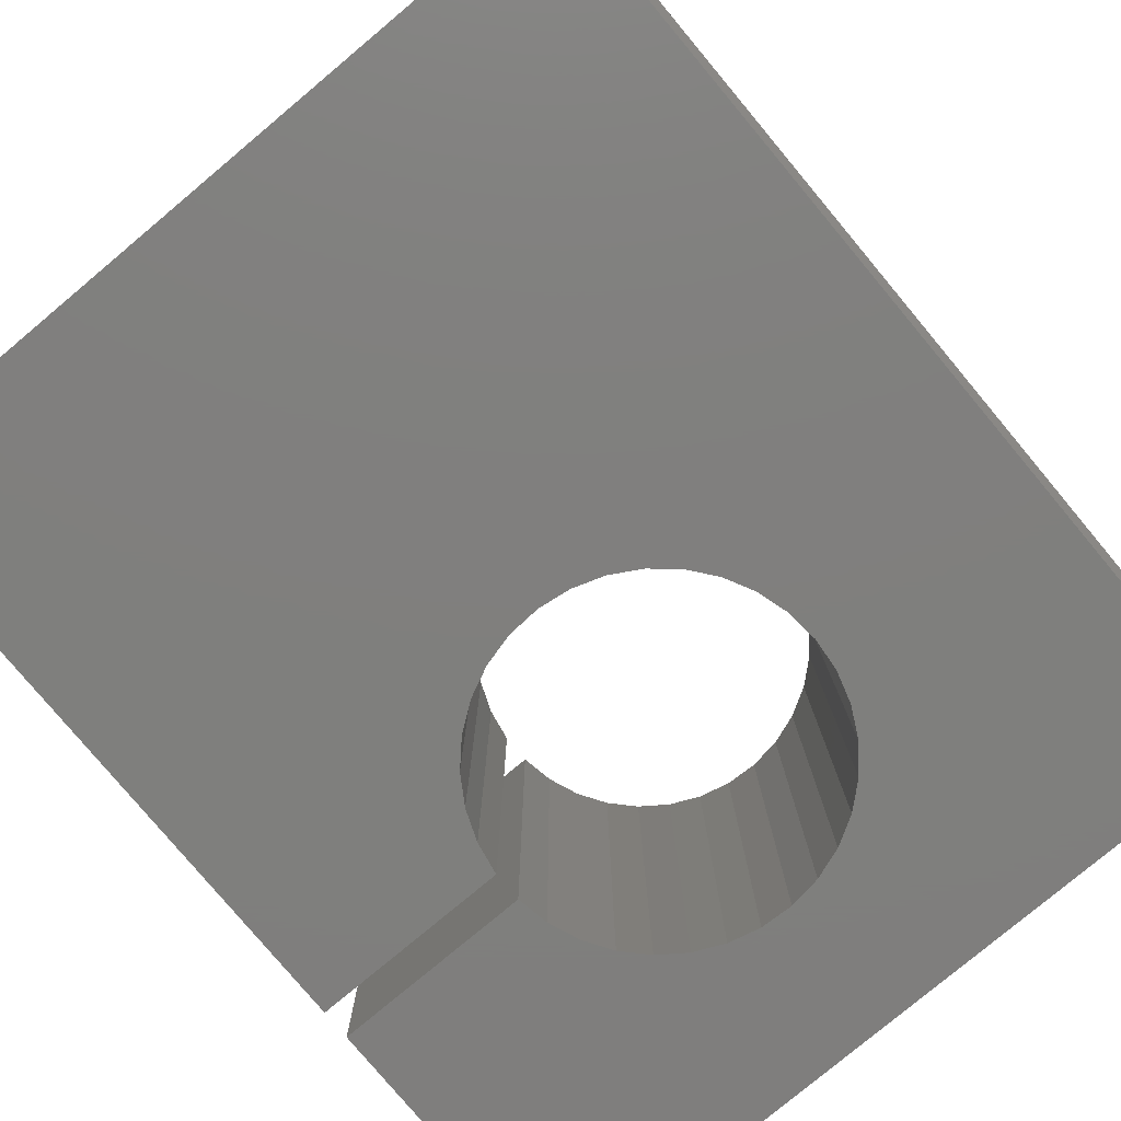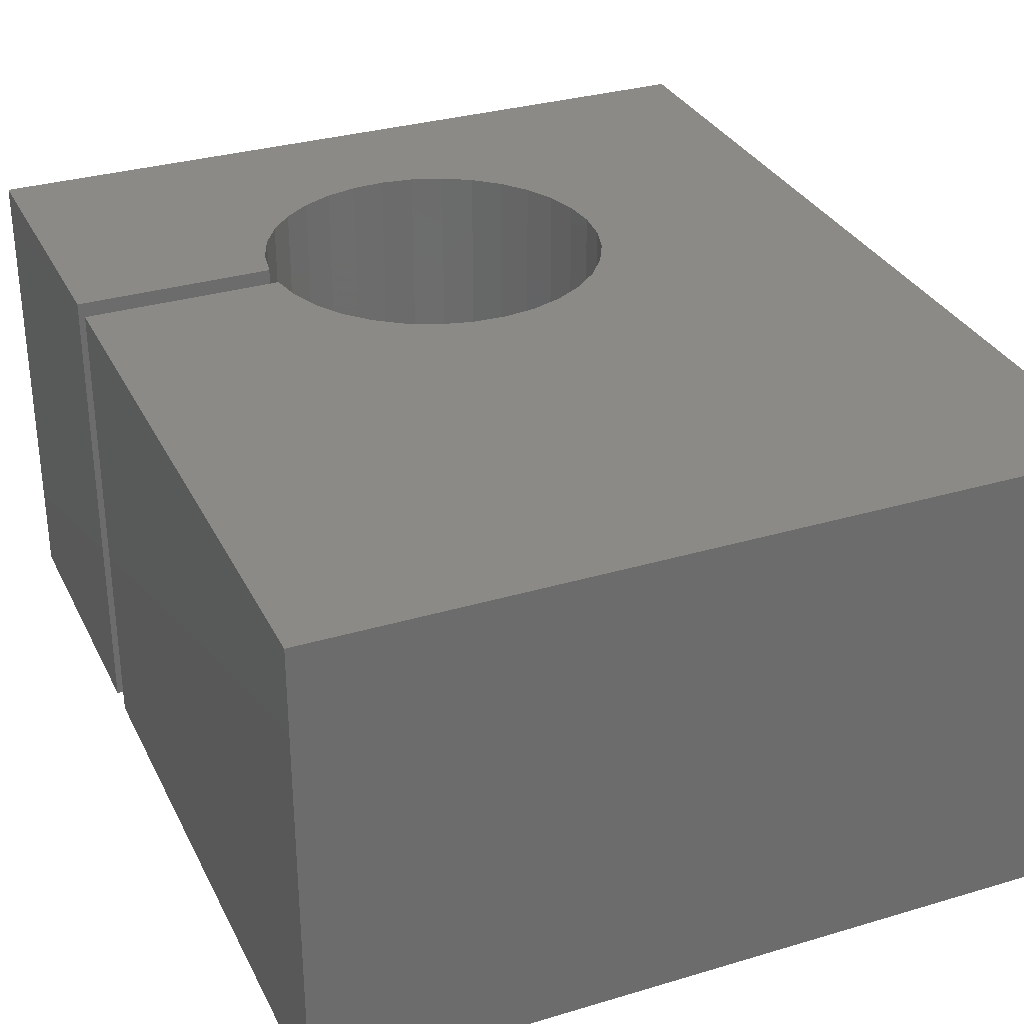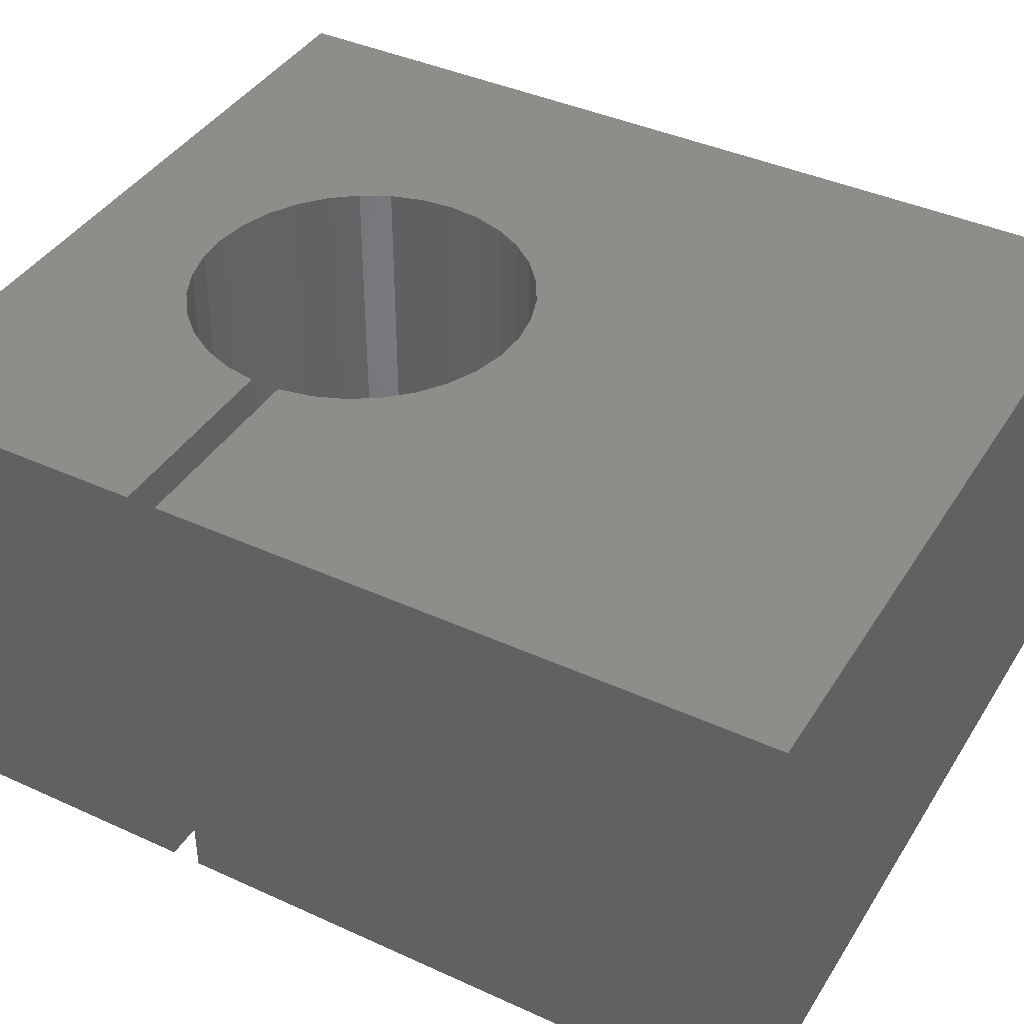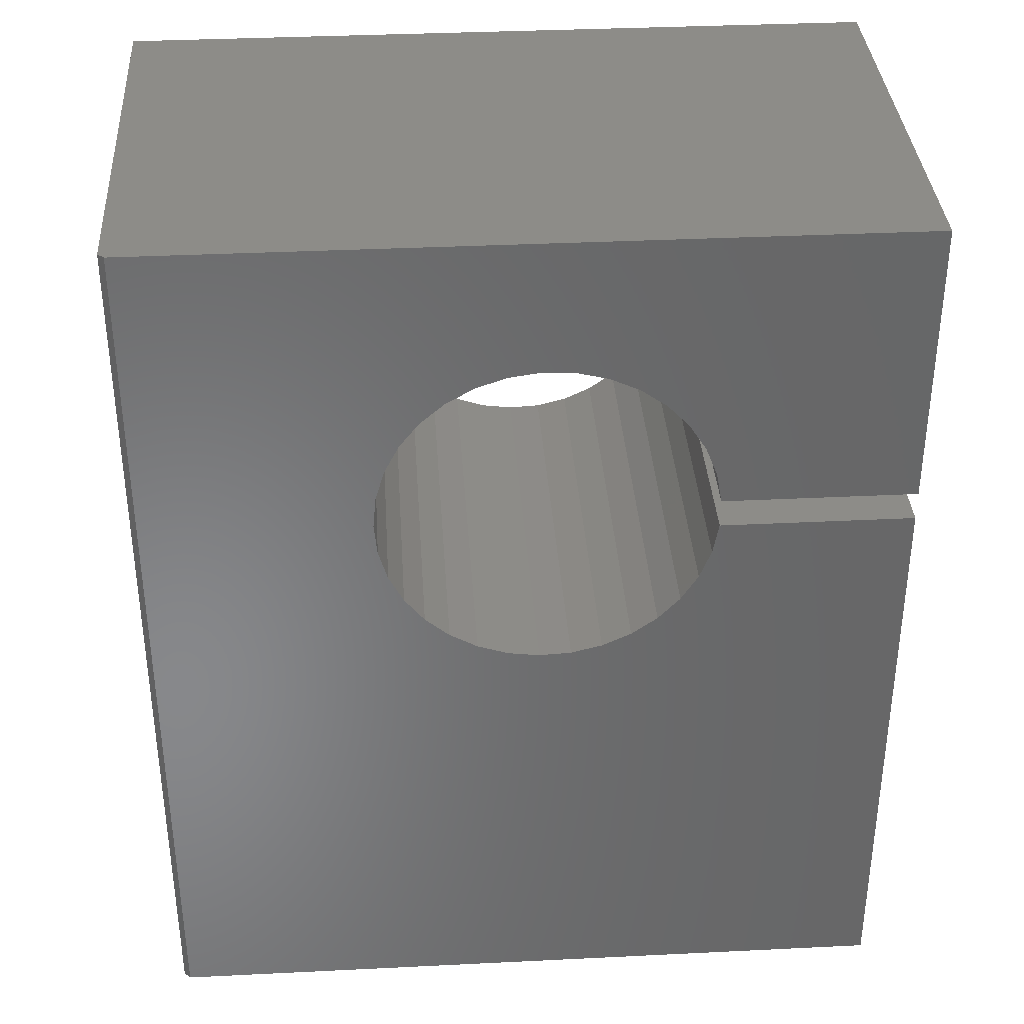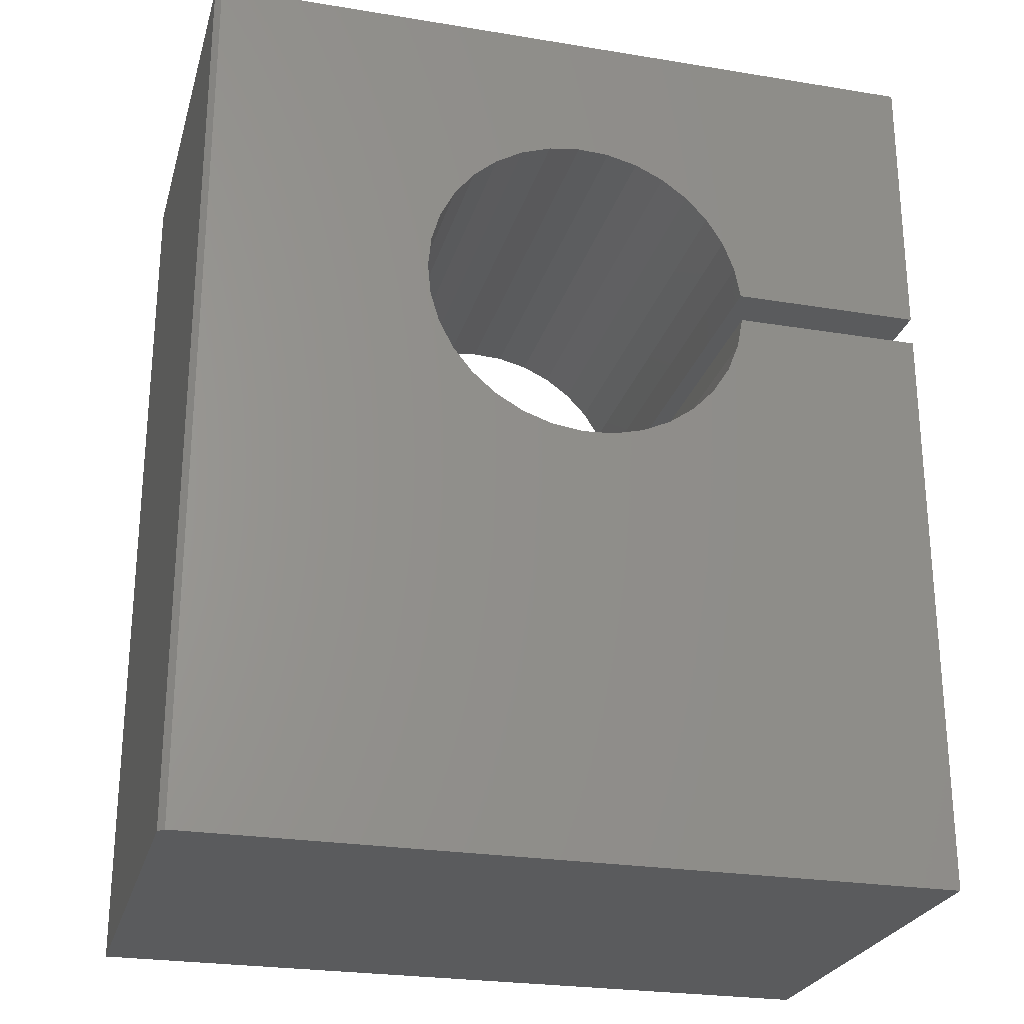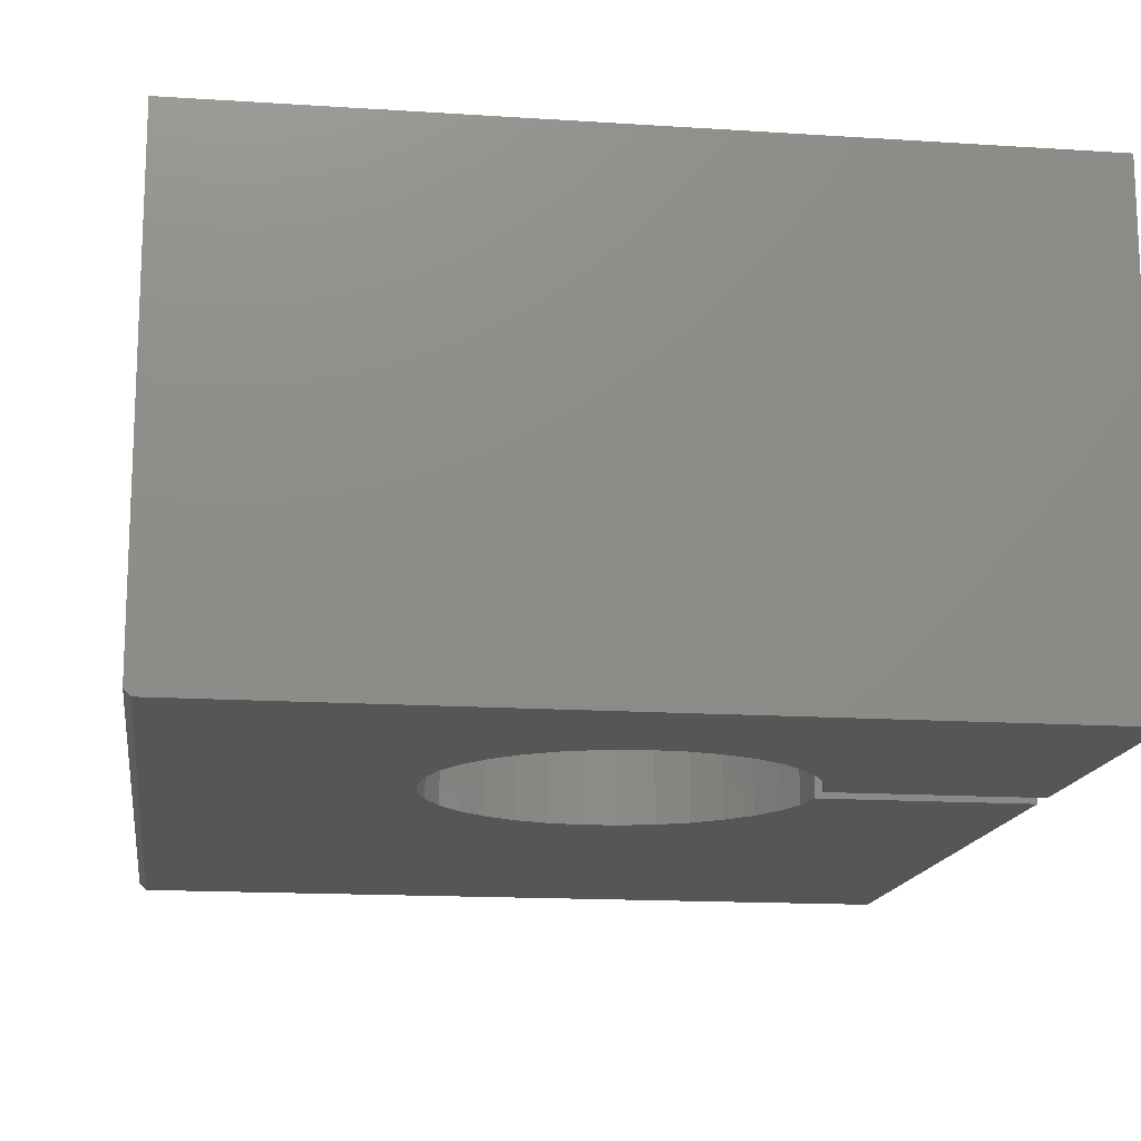
<metadata>
{"format":"stl","ext":"stl","renderer":"f3d","projection":"perspective","resolution":1024,"background":"white","views":[{"elev":-79.2,"azim":39.9,"up":"+Z"},{"elev":31.6,"azim":-22.9,"up":"+Z"},{"elev":40.4,"azim":-60.7,"up":"+Z"},{"elev":35.8,"azim":176.3,"up":"+Y"},{"elev":-25.4,"azim":165.2,"up":"+Y"},{"elev":-15.2,"azim":172.1,"up":"+Z"}]}
</metadata>
<code>
# stl→obj: 80 verts, 156 faces
v -0.4688 0.01974 0
v -0.1623 0.1575 0
v -0.1893 0.1287 0
v -0.2104 0.09534 0
v -0.2248 0.05857 0
v -0.2319 0.01974 0
v -0.4688 0.375 0
v 0.459 0.375 0
v -0.01675 0.2088 0
v -0.05617 0.2067 0
v -0.09449 0.1972 0
v -0.1303 0.1806 0
v 0.459 -0.75 0
v -0.4688 -0.75 0
v -0.01675 -0.2049 0
v 0.02236 -0.1994 0
v 0.05971 -0.1867 0
v 0.09397 -0.167 0
v 0.1239 -0.1412 0
v 0.1483 -0.1103 0
v 0.1665 -0.0752 0
v 0.1776 -0.03733 0
v 0.1814 0.001974 0
v 0.1776 0.04127 0
v 0.1665 0.07914 0
v 0.1483 0.1142 0
v 0.1239 0.1452 0
v 0.09397 0.171 0
v 0.05971 0.1906 0
v 0.02236 0.2034 0
v -0.4688 -0.01579 0
v -0.2319 -0.01579 0
v -0.2248 -0.05462 0
v -0.2104 -0.0914 0
v -0.1893 -0.1248 0
v -0.1623 -0.1535 0
v -0.1303 -0.1767 0
v -0.09449 -0.1933 0
v -0.05617 -0.2028 0
v -0.4688 0.375 0.5625
v 0.4668 0.375 0.5625
v 0.4668 0.375 0.007812
v 0.4668 -0.75 0.5625
v 0.4668 -0.75 0.007812
v -0.4688 -0.75 0.5625
v -0.4688 0.01974 0.5625
v -0.2319 0.01974 0.5625
v -0.2248 0.05857 0.5625
v -0.2104 0.09534 0.5625
v -0.1893 0.1287 0.5625
v -0.1623 0.1575 0.5625
v -0.1303 0.1806 0.5625
v -0.09449 0.1972 0.5625
v -0.05617 0.2067 0.5625
v -0.01675 0.2088 0.5625
v 0.1814 0.001974 0.5625
v 0.1776 -0.03733 0.5625
v 0.1665 -0.0752 0.5625
v 0.1483 -0.1103 0.5625
v 0.1239 -0.1412 0.5625
v 0.09397 -0.167 0.5625
v 0.05971 -0.1867 0.5625
v 0.02236 -0.1994 0.5625
v -0.01675 -0.2049 0.5625
v 0.02236 0.2034 0.5625
v 0.05971 0.1906 0.5625
v 0.09397 0.171 0.5625
v 0.1239 0.1452 0.5625
v 0.1483 0.1142 0.5625
v 0.1665 0.07914 0.5625
v 0.1776 0.04127 0.5625
v -0.05617 -0.2028 0.5625
v -0.09449 -0.1933 0.5625
v -0.1303 -0.1767 0.5625
v -0.1623 -0.1535 0.5625
v -0.1893 -0.1248 0.5625
v -0.2104 -0.0914 0.5625
v -0.2248 -0.05462 0.5625
v -0.2319 -0.01579 0.5625
v -0.4688 -0.01579 0.5625
f 1 2 3
f 1 3 4
f 1 4 5
f 1 5 6
f 7 8 9
f 7 9 10
f 7 10 11
f 7 11 12
f 7 12 2
f 7 2 1
f 13 14 15
f 13 15 16
f 13 16 17
f 13 17 18
f 13 18 19
f 13 19 20
f 13 20 21
f 13 21 22
f 13 22 23
f 8 13 23
f 8 23 24
f 8 24 25
f 8 25 26
f 8 26 27
f 8 27 28
f 8 28 29
f 8 29 30
f 8 30 9
f 14 31 32
f 14 32 33
f 14 33 34
f 14 34 35
f 14 35 36
f 14 36 37
f 14 37 38
f 14 38 39
f 14 39 15
f 7 40 8
f 8 40 41
f 8 41 42
f 43 44 41
f 41 44 42
f 45 14 43
f 43 14 13
f 43 13 44
f 44 13 42
f 42 13 8
f 46 47 48
f 46 48 49
f 46 49 50
f 46 50 51
f 40 46 51
f 40 51 52
f 40 52 53
f 40 53 54
f 40 54 55
f 40 55 41
f 43 56 57
f 43 57 58
f 43 58 59
f 43 59 60
f 43 60 61
f 43 61 62
f 43 62 63
f 43 63 64
f 43 64 45
f 41 55 65
f 41 65 66
f 41 66 67
f 41 67 68
f 41 68 69
f 41 69 70
f 41 70 71
f 41 71 56
f 41 56 43
f 45 64 72
f 45 72 73
f 45 73 74
f 45 74 75
f 45 75 76
f 45 76 77
f 45 77 78
f 45 78 79
f 45 79 80
f 80 31 45
f 45 31 14
f 32 31 79
f 79 31 80
f 23 71 24
f 24 71 70
f 24 70 25
f 25 70 69
f 25 69 26
f 26 69 68
f 26 68 27
f 27 68 67
f 27 67 28
f 28 67 66
f 28 66 29
f 29 66 65
f 29 65 30
f 30 65 55
f 30 55 9
f 9 55 54
f 9 54 10
f 10 54 53
f 10 53 11
f 11 53 52
f 11 52 12
f 12 52 51
f 12 51 2
f 2 51 50
f 2 50 3
f 3 50 49
f 3 49 4
f 4 49 48
f 4 48 5
f 5 48 47
f 5 47 6
f 71 23 56
f 56 23 22
f 56 22 57
f 57 22 21
f 57 21 58
f 58 21 20
f 58 20 59
f 59 20 19
f 59 19 60
f 60 19 18
f 60 18 61
f 61 18 17
f 61 17 62
f 62 17 16
f 62 16 63
f 63 16 15
f 63 15 64
f 64 15 39
f 64 39 72
f 72 39 38
f 72 38 73
f 73 38 37
f 73 37 74
f 74 37 36
f 74 36 75
f 75 36 35
f 75 35 76
f 76 35 34
f 76 34 77
f 77 34 33
f 77 33 78
f 78 33 32
f 78 32 79
f 1 6 46
f 46 6 47
f 40 7 46
f 46 7 1

</code>
